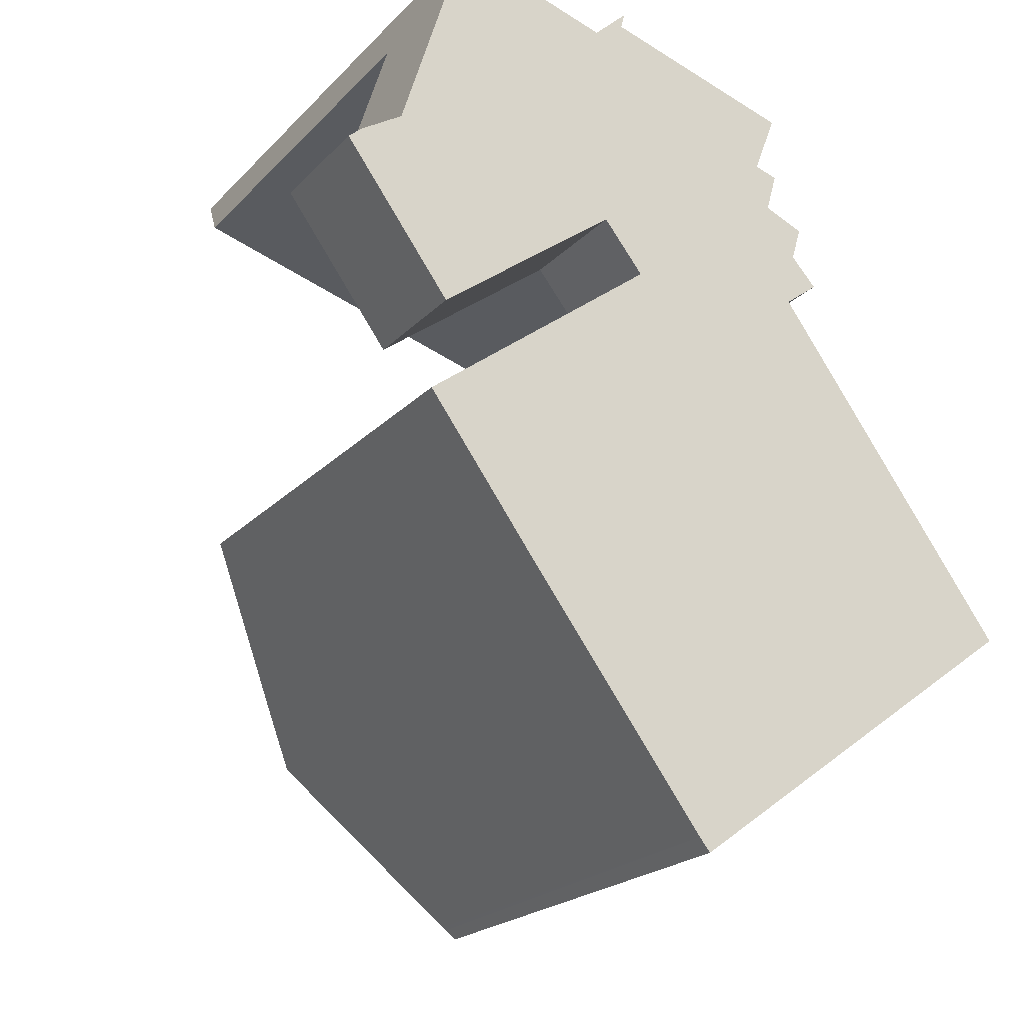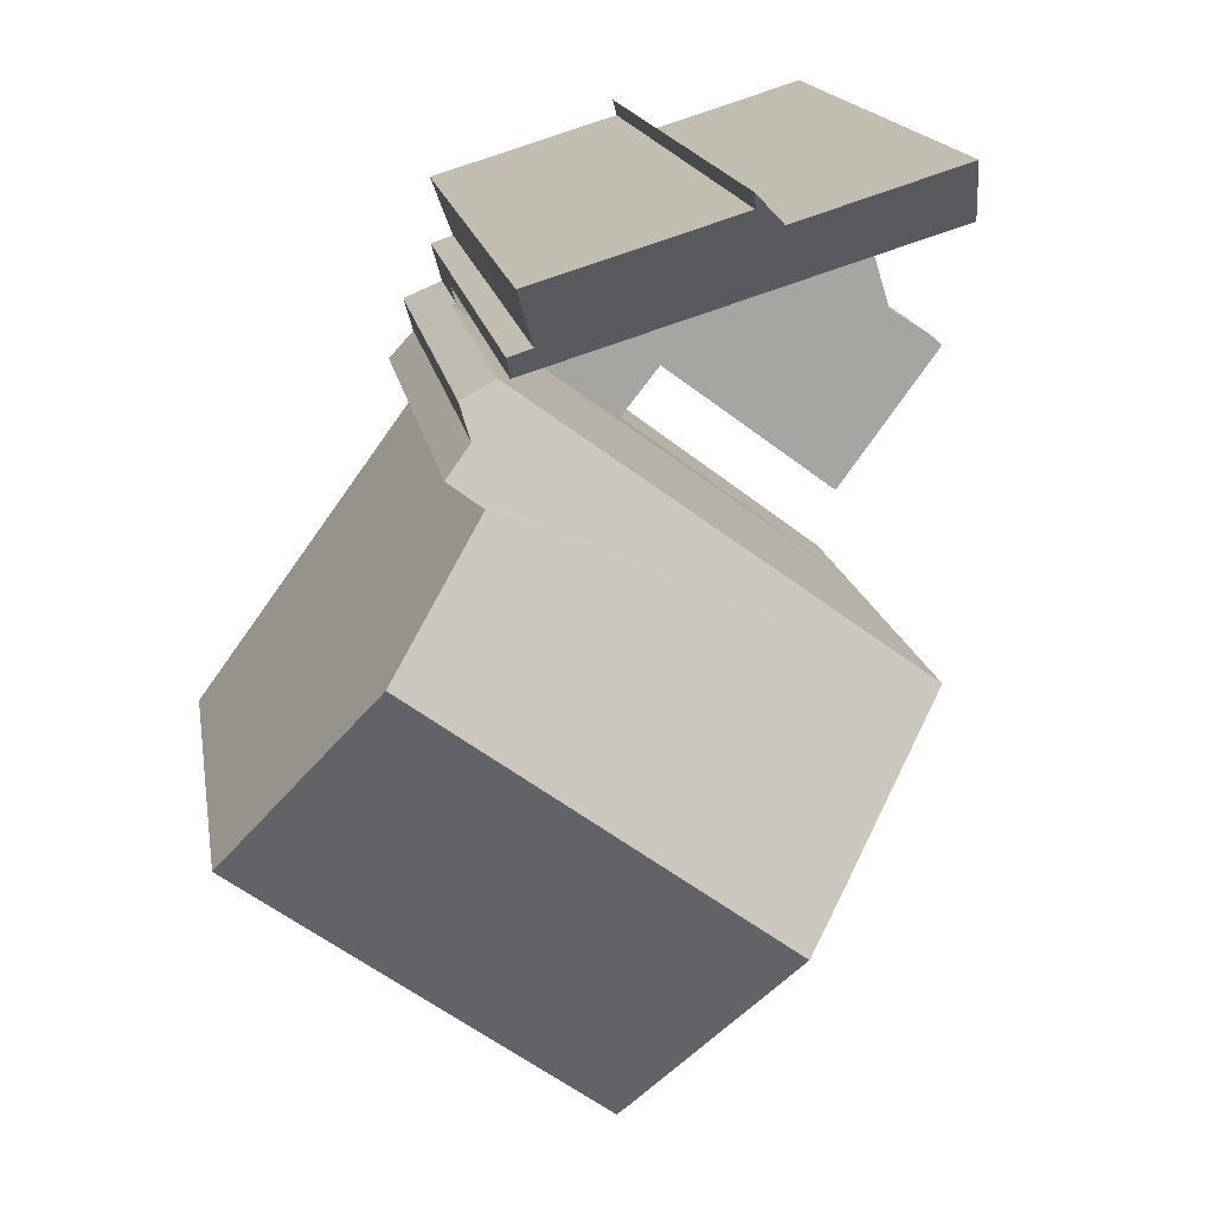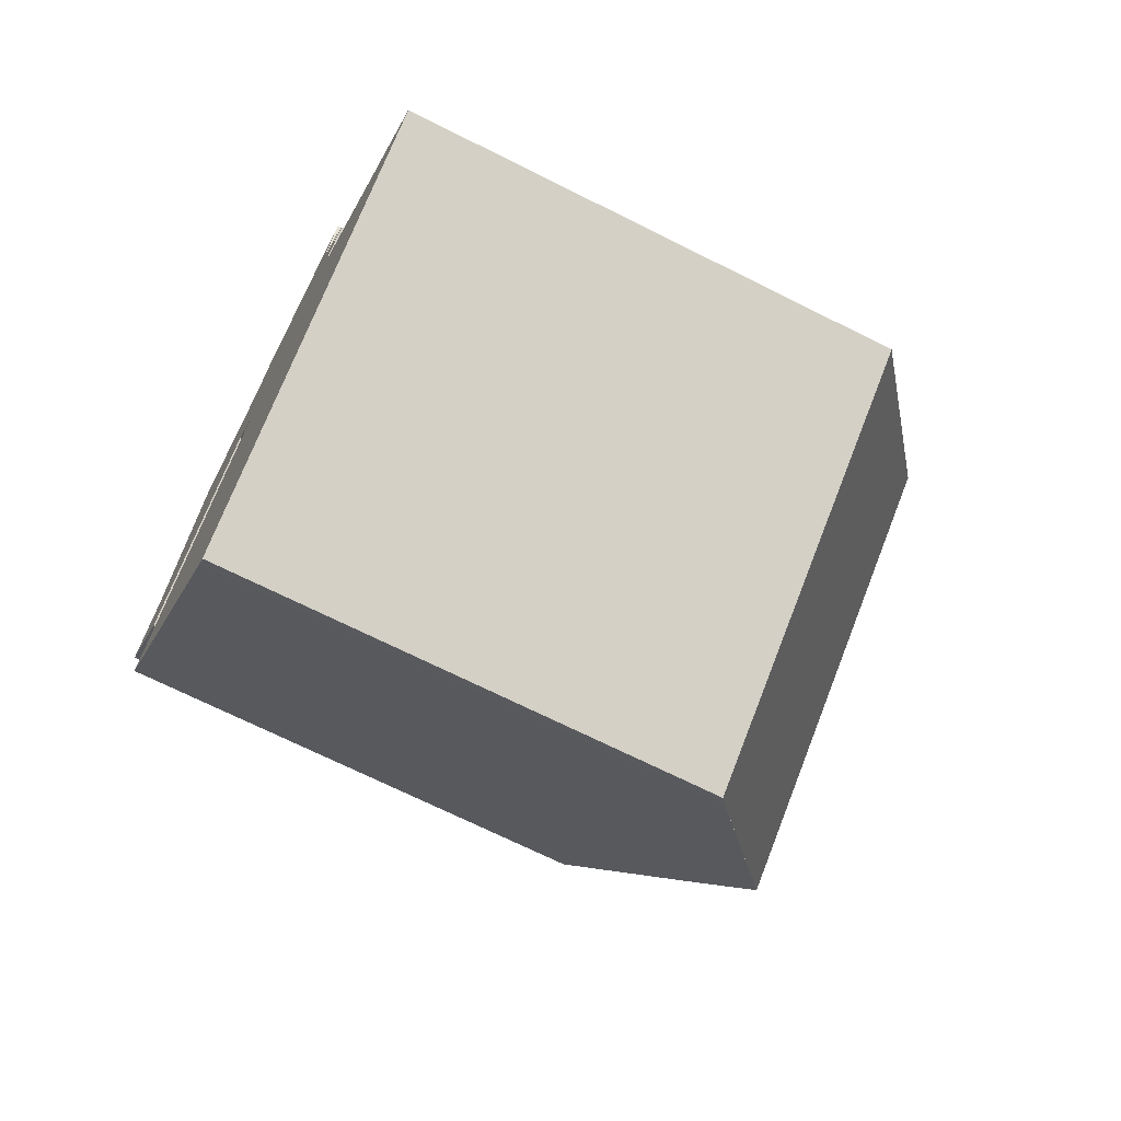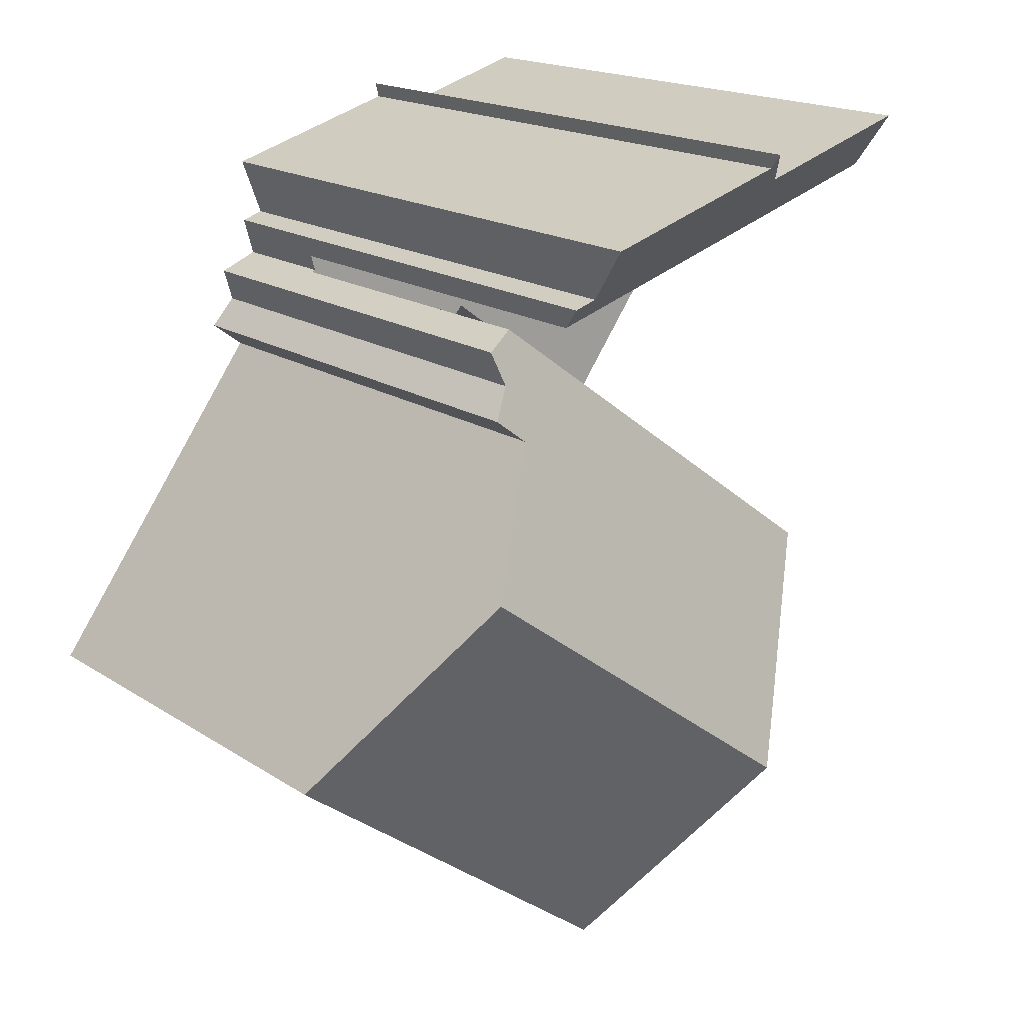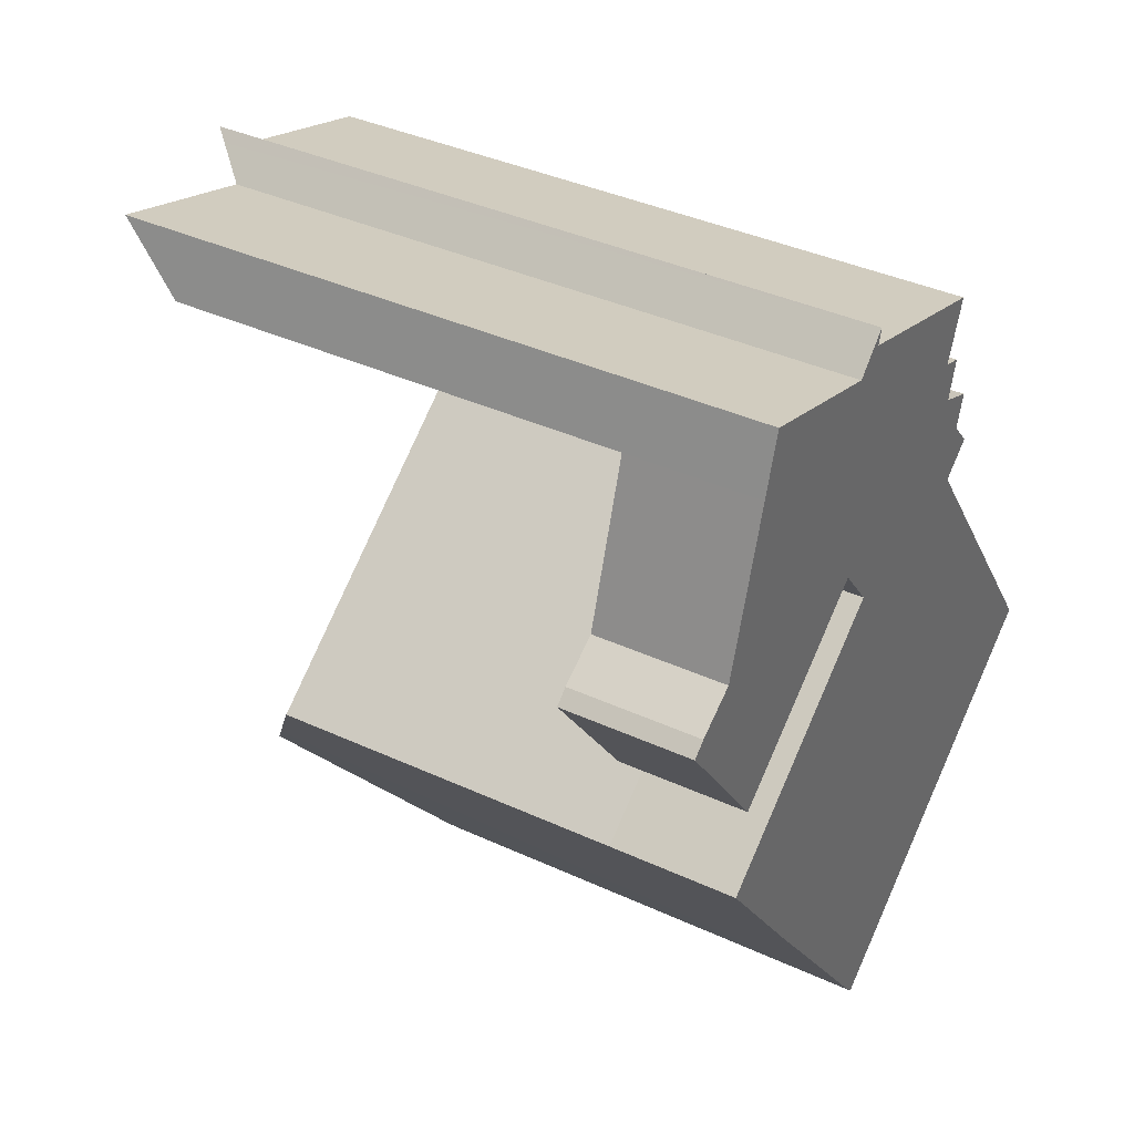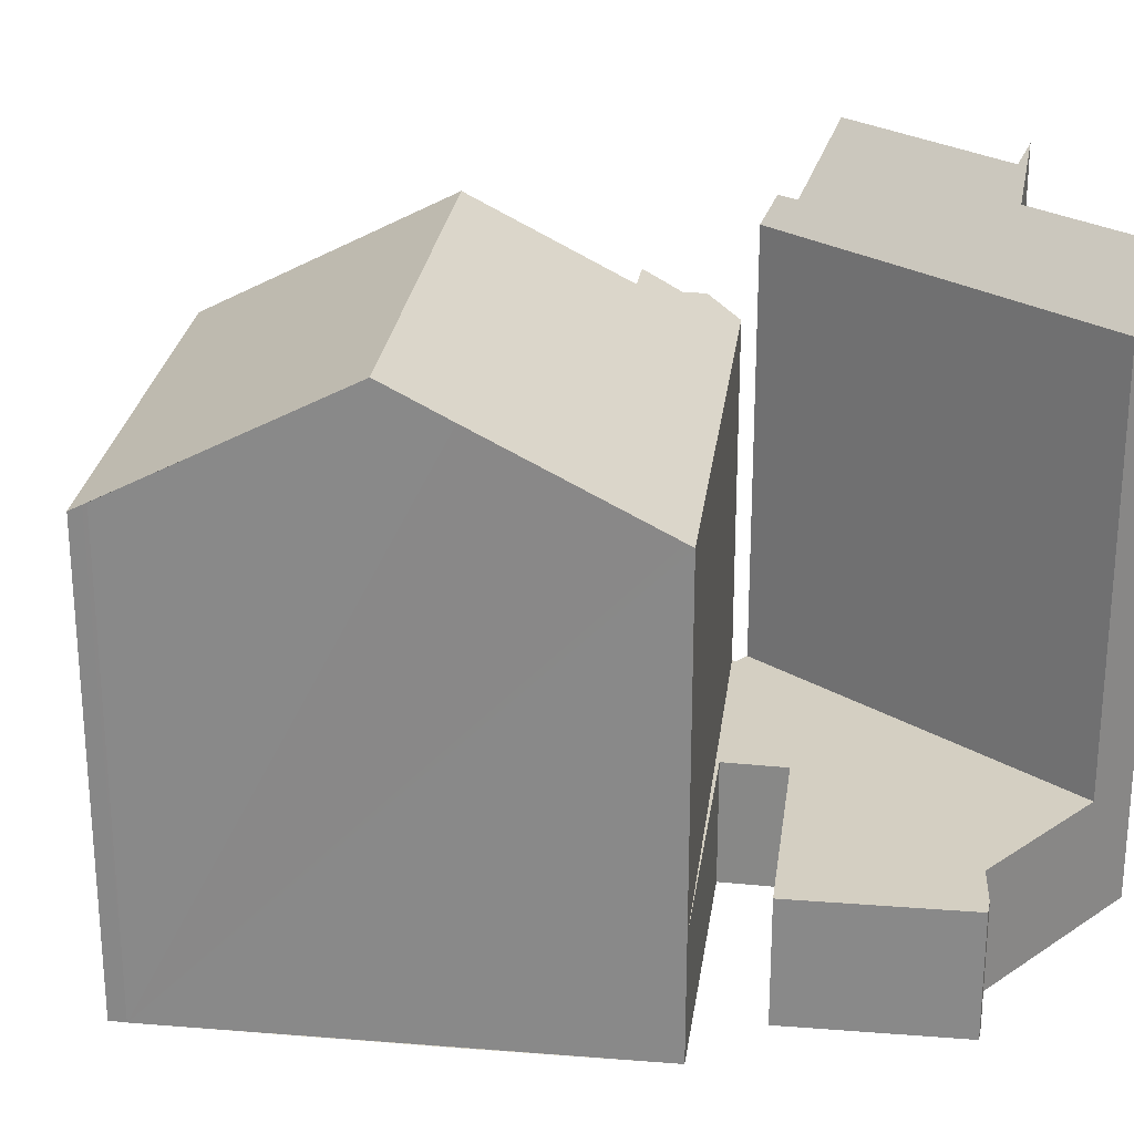
<metadata>
{"format":"obj","ext":"obj","renderer":"f3d","projection":"perspective","resolution":1024,"background":"white","views":[{"elev":-21.1,"azim":-30.3,"up":"+Z"},{"elev":16.4,"azim":170.7,"up":"+Z"},{"elev":-70.0,"azim":63.4,"up":"+Z"},{"elev":17.6,"azim":141.9,"up":"+Z"},{"elev":38.5,"azim":-59.8,"up":"+Z"},{"elev":25.7,"azim":-119.1,"up":"+Y"}]}
</metadata>
<code>
v  7.692 16.4 5.549
v  7.526 16.4 5.6
v  7.763 16.68 5.825
v  6.915 15.67 5.022
v  7.665 16.29 5.443
v  9.649 16.3 4.838
v  12.36 16.3 4.012
v  11.8 14.74 2.544
v  2.567 14.16 4.769
v  3.021 15.68 6.227
v  12.37 14.73 2.359
v  12.21 14.16 1.808
v  11.79 14.16 1.939
v  3.021 -3.813e-16 6.227
v  6.915 -3.075e-16 5.022
v  7.665 -3.333e-16 5.443
v  12.36 -2.457e-16 4.012
v  9.649 -2.962e-16 4.838
v  11.8 -1.558e-16 2.544
v  12.37 -1.444e-16 2.359
v  7.763 -3.567e-16 5.825
v  7.526 -3.429e-16 5.6
v  7.692 -3.398e-16 5.549
v  12.21 -1.107e-16 1.808
v  2.567 -2.92e-16 4.769
v  11.79 -1.187e-16 1.939
v  9.447 12.16 -15.61
v  15.54 11.99 -11.55
v  9.652 11.99 -15.86
v  5.972 15.15 -10.94
v  14.96 15.15 -4.359
v  18.57 11.99 -9.33
v  13.09 12.36 0.992
v  2.283 11.94 -5.901
v  12.2 11.94 1.365
v  12.91 12.56 0.402
v  12.85 12.63 0.169
v  13.48 13.11 -0.528
v  12.63 13.12 -1.166
v  2.39 12.03 -6.047
v  4.987 14.3 -9.611
v  18.57 5.713e-16 -9.33
v  9.652 9.714e-16 -15.86
v  15.54 7.072e-16 -11.55
v  12.63 7.14e-17 -1.166
v  13.48 3.233e-17 -0.528
v  9.38 9.509e-16 -15.53
v  9.38 12.21 -15.53
v  9.447 9.56e-16 -15.61
v  2.283 3.613e-16 -5.901
v  2.39 3.703e-16 -6.047
v  5.972 6.698e-16 -10.94
v  4.987 5.885e-16 -9.611
v  12.2 -8.358e-17 1.365
v  13.09 -6.074e-17 0.992
v  12.85 -1.035e-17 0.169
v  14.96 2.669e-16 -4.359
v  12.91 -2.462e-17 0.402
v  2.283 3.17 -5.901
v  12.1 3.17 1.408
v  12.2 3.17 1.365
v  8.097 3.17 -1.53
v  7.104 3.17 -0.274
v  12.12 3.17 1.478
v  11.79 3.17 1.939
v  12.21 3.17 1.808
v  2.567 3.17 4.769
v  2.633 3.17 -3.598
v  1.372 3.17 0.937
v  0.338 3.17 0.292
v  0.195 3.17 0.168
v  0.1 3.17 -0.136
v  0 3.17 1.941e-16
v  12.1 -8.622e-17 1.408
v  7.104 1.678e-17 -0.274
v  2.633 2.203e-16 -3.598
v  8.097 9.369e-17 -1.53
v  0 0 0
v  0.338 -1.788e-17 0.292
v  0.195 -1.029e-17 0.168
v  1.372 -5.737e-17 0.937
v  0.1 8.328e-18 -0.136
v  12.12 -9.05e-17 1.478
g defaultobject
f 1 2 3
f 2 1 4
f 4 1 5
f 4 5 6
f 4 6 7
f 4 7 8
f 4 9 10
f 9 4 8
f 9 8 11
f 9 11 12
f 9 12 13
f 14 4 10
f 4 14 15
f 16 6 5
f 6 16 7
f 7 16 17
f 17 16 18
f 19 11 8
f 11 19 20
f 2 21 3
f 21 2 4
f 21 4 15
f 21 15 22
f 21 1 3
f 1 21 5
f 5 21 16
f 16 21 23
f 17 8 7
f 8 17 19
f 20 12 11
f 12 20 24
f 24 13 12
f 13 24 9
f 9 24 25
f 25 24 26
f 9 14 10
f 14 9 25
f 18 19 17
f 20 26 24
f 26 20 19
f 26 19 25
f 25 19 18
f 25 18 15
f 15 18 16
f 15 16 23
f 15 23 22
f 22 23 21
f 25 15 14
f 27 28 29
f 28 27 30
f 28 30 31
f 28 31 32
f 33 34 35
f 34 33 36
f 34 36 37
f 34 37 38
f 34 38 39
f 34 39 31
f 34 31 40
f 40 31 30
f 40 30 41
f 42 28 32
f 28 42 29
f 29 42 43
f 43 42 44
f 38 45 39
f 45 38 46
f 27 47 48
f 47 27 29
f 47 29 43
f 47 43 49
f 47 30 48
f 30 47 41
f 41 47 40
f 40 47 34
f 34 47 50
f 50 47 51
f 51 47 52
f 51 52 53
f 50 35 34
f 35 50 54
f 35 55 33
f 55 35 54
f 37 46 38
f 46 37 56
f 39 32 31
f 32 39 42
f 42 39 57
f 57 39 45
f 36 56 37
f 56 36 33
f 56 33 55
f 56 55 58
f 50 55 54
f 55 50 58
f 58 50 56
f 56 50 46
f 46 50 45
f 45 50 57
f 57 50 42
f 42 50 51
f 42 51 53
f 42 53 44
f 44 53 52
f 44 52 43
f 43 52 47
f 43 47 49
f 59 60 61
f 60 59 62
f 60 62 63
f 64 65 66
f 65 64 67
f 67 64 60
f 67 60 63
f 67 63 68
f 67 68 69
f 69 68 70
f 70 68 71
f 71 68 72
f 71 72 73
f 74 61 60
f 61 74 54
f 54 59 61
f 59 54 50
f 75 68 63
f 68 75 76
f 50 62 59
f 62 50 77
f 78 71 73
f 71 78 70
f 70 78 79
f 79 78 80
f 79 69 70
f 69 79 81
f 77 63 62
f 63 77 75
f 76 72 68
f 72 76 82
f 72 82 73
f 73 82 78
f 81 67 69
f 67 81 25
f 25 65 67
f 65 25 26
f 65 26 66
f 66 26 24
f 64 74 60
f 74 64 66
f 74 66 83
f 83 66 24
f 82 80 78
f 80 82 76
f 80 76 79
f 79 76 81
f 81 76 25
f 25 76 75
f 25 75 26
f 26 75 77
f 54 77 50
f 77 54 74
f 77 74 26
f 74 24 26
f 24 74 83

</code>
